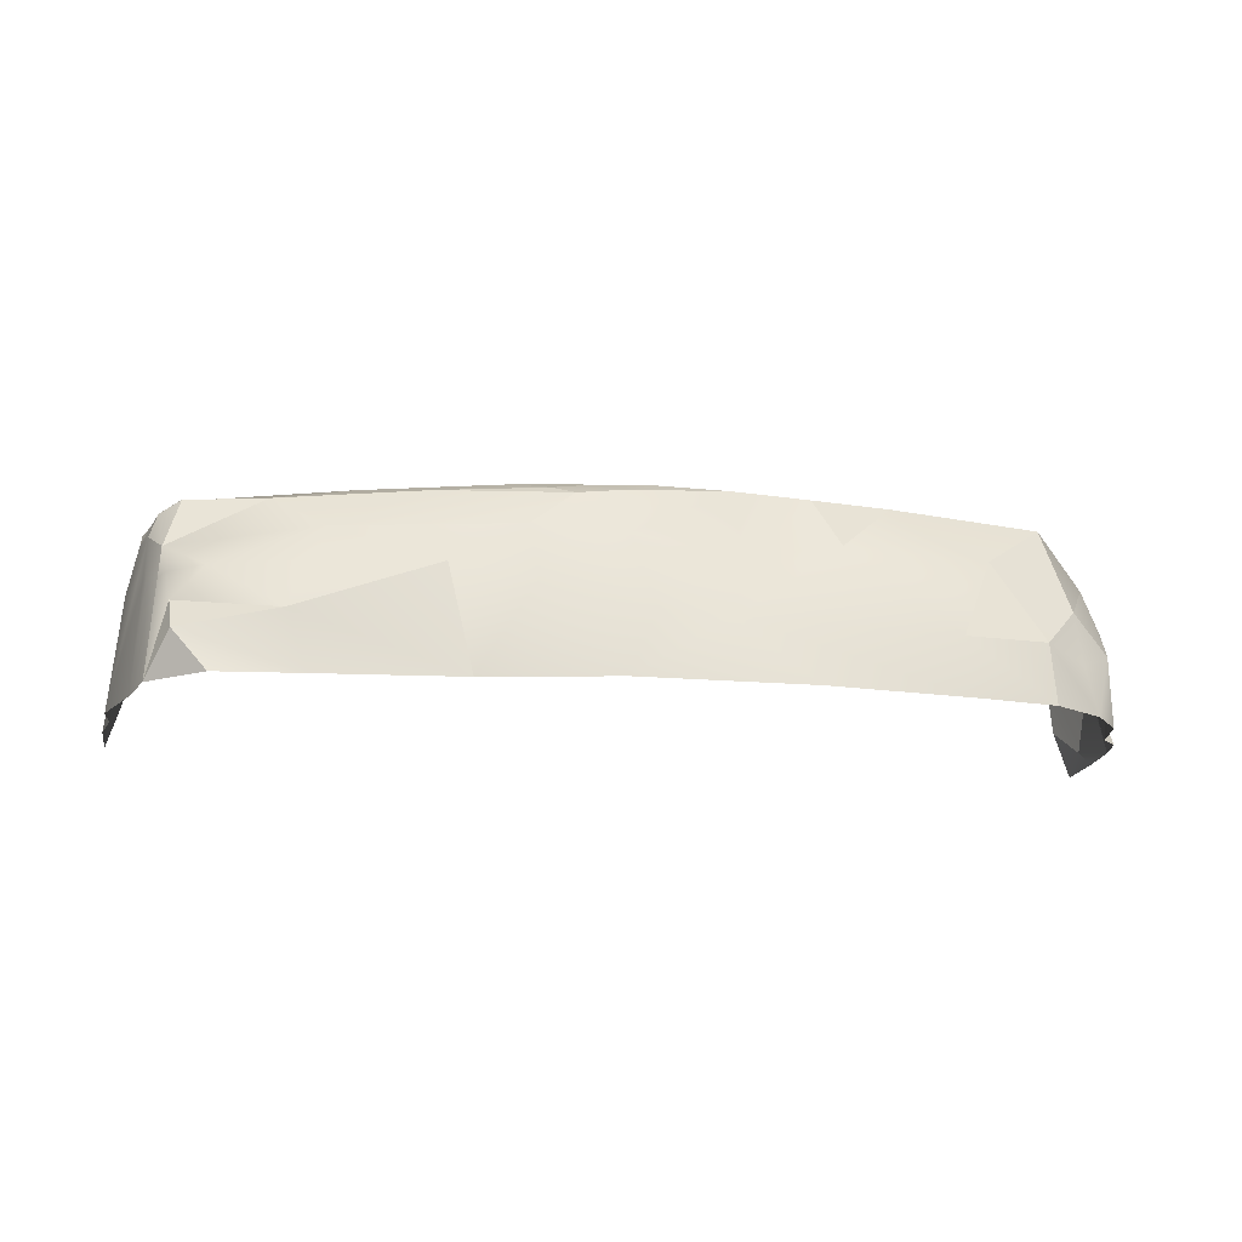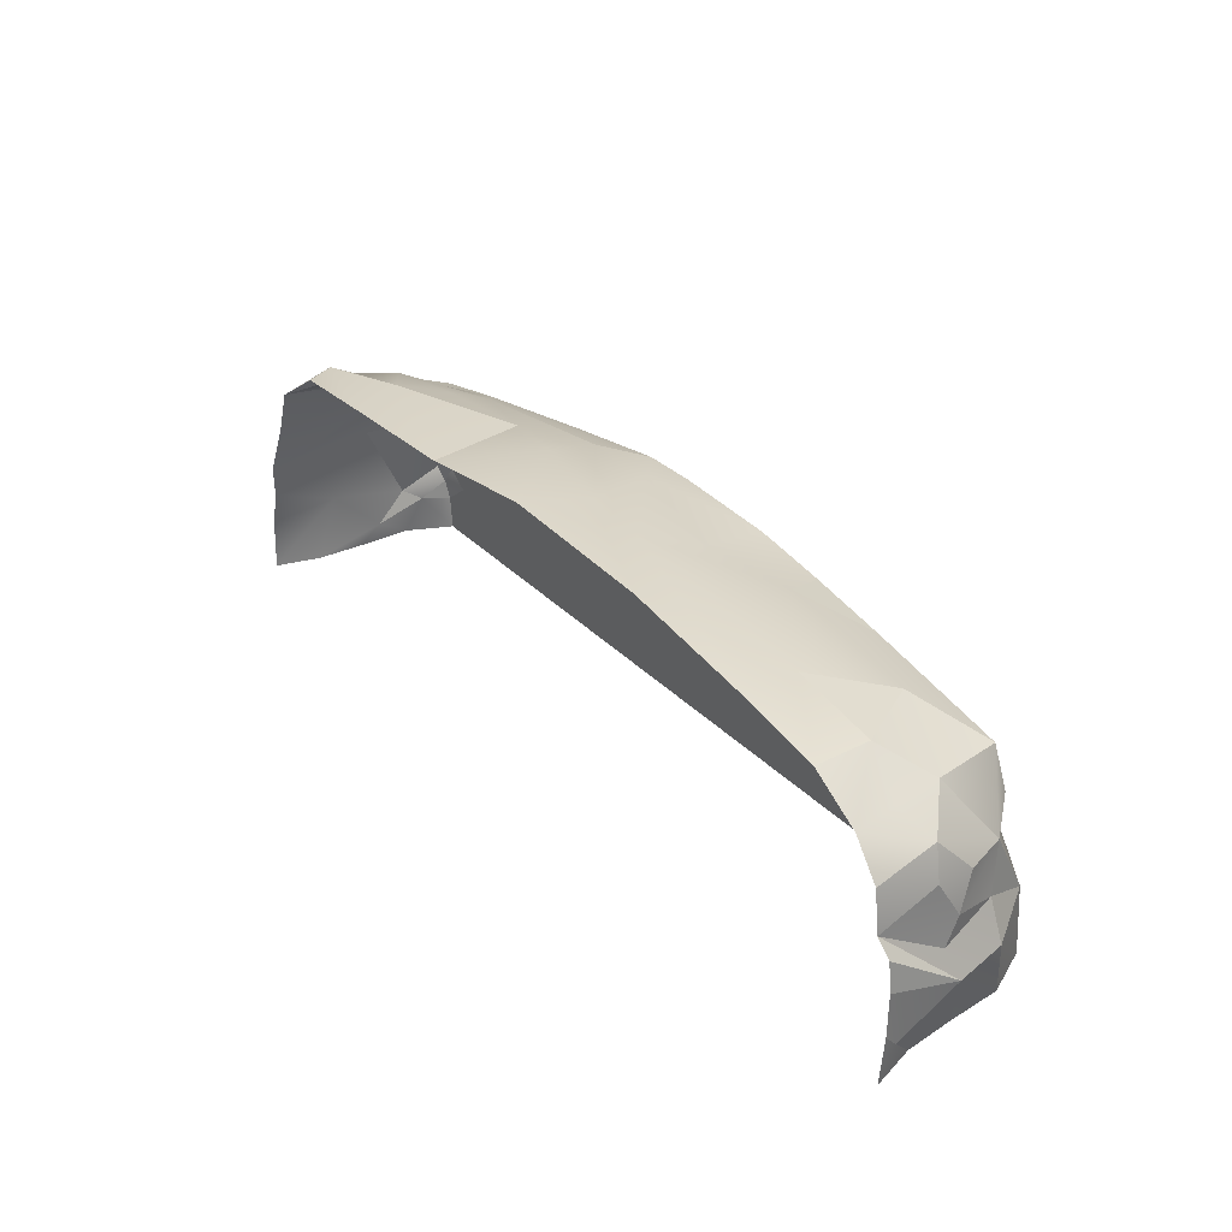
<metadata>
{"format":"obj","ext":"obj","renderer":"f3d","projection":"perspective","resolution":1024,"background":"white","views":[{"elev":-18.2,"azim":-7.1,"up":"+Y"},{"elev":33.3,"azim":53.4,"up":"+Z"}]}
</metadata>
<code>
g pb_Mesh446188
v -9.432 1.406 1.336
v -9.407 0 1.913
v -9.614 0 1.145
v -8.925 2.248 3.416
v -9.428 0 2.523
v -9.186 2.186 2.803
v -8.892 0 3.693
v -8.79 2.183 3.718
v -8.694 2.133 4.004
v -8.865 4 0.7133
v -8.942 3.94 1.135
v -9.104 3.42 0.7906
v -8.168 3.703 3.948
v -8.596 3.483 3.736
v -8.285 3.906 3.331
v -8.329 3.95 2.818
v -8.869 3.884 2.082
v -8.174 4 2.188
v -5.376 4 1.807
v -6.051 4 1.067
v -2.744 4 1.482
v -0.2295 4 2.87
v 1.089 4 3.627
v -0.835 4 3.714
v 1.089 4 3.627
v 1.729 4 4.854
v 0.9259 4 4.802
v -0.675 4 4.89
v -1.155 4 4.484
v 0.9259 4 4.802
v 3.287 4 2.676
v 4.364 4 2.214
v 4.714 4 2.685
v 3.287 4 2.676
v 3.623 4 1.962
v 4.364 4 2.214
v 6.409 4 2.068
v 7.06 4 2.561
v 4.714 4 2.685
v 4.758 4 1.507
v 5.858 4 1.728
v 4.364 4 2.214
v 2.653 4 0
v 6.05 4 0.8986
v 4.758 4 1.507
v 2.653 4 0
v 7.832 4 0
v 6.05 4 0.8986
v 6.05 4 0.8986
v 7.832 4 0
v 6.787 4 1.018
v 6.787 4 1.018
v 7.832 4 0
v 7.78 4 1.189
v 2.67 4 1.836
v 2.653 4 0
v 3.623 4 1.962
v 1.661 4 2.276
v 2.67 4 1.836
v 2.443 4 2.51
v 1.661 4 2.276
v 0.8192 4 2.508
v 0.6226 4 1.936
v 2.67 4 1.836
v 1.661 4 2.276
v 0.6226 4 1.936
v -0.47 4 2.189
v -0.7439 4 0
v 0.6226 4 1.936
v -1.343 4 1.835
v -0.7439 4 0
v -0.47 4 2.189
v -7.703 4 0
v -8.865 4 0.7133
v -8.804 4 -5.899e-14
v -7.045 4 2.189
v -5.805 4 2.746
v -7.371 4 2.75
v -8.329 3.95 2.818
v -8.174 4 2.188
v -7.371 4 2.75
v -8.168 3.703 3.948
v -6.562 3.669 4.328
v -8.43 2.656 4.326
v -3.603 3.777 4.819
v -6.562 3.669 4.328
v -5.013 4 4.07
v -3.603 3.777 4.819
v -1.489 3.817 5.117
v -1.067 3.645 5.354
v 1.719 1.23 5.87
v 2.027 2.504 5.361
v 3.864 2.88 5.245
v 1.719 1.23 5.87
v 3.864 2.88 5.245
v 6.013 1.178 5.445
v 4.952 3.918 4.527
v 6.588 4 3.501
v 7.964 3.791 4.052
v 4.952 3.918 4.527
v 3.383 3.918 4.811
v 3.565 4 4.439
v 7.06 4 2.561
v 8.315 4 1.644
v 8.275 3.791 2.494
v 9.504 1.417 1.993
v 9.477 1.704 2.52
v 9.199 2.715 2.192
v 7.06 4 2.561
v 8.275 3.791 2.494
v 8.299 3.791 3.259
v 9.718 1.648 1.344
v 9.703 0 2.641
v 9.405 0 2.927
v 9.718 1.648 1.344
v 9.782 0 2.02
v 9.703 0 2.641
v 9.405 0 2.927
v 9.504 1.417 1.993
v 9.718 1.648 1.344
v 8.275 3.791 2.494
v 9.043 2.921 3.173
v 8.299 3.791 3.259
v 9.199 2.715 2.192
v 9.043 2.921 3.173
v 8.889 3.758 1.665
v 9.494 2.77 1.331
v 9.199 2.715 2.192
v 8.889 3.758 1.665
v 8.315 4 1.644
v 8.804 4 -9.537e-07
v 8.889 3.758 1.665
v 6.013 1.178 5.445
v 6.726 2.847 4.819
v 7.699 1.229 5.072
v 6.726 2.847 4.819
v 4.952 3.918 4.527
v 7.964 3.791 4.052
v 3.383 3.918 4.811
v 4.952 3.918 4.527
v 3.864 2.88 5.245
v 1.729 4 4.854
v 1.835 3.938 5.022
v 0.4356 4 4.983
v -1.489 3.817 5.117
v -2.197 4 4.716
v -0.675 4 4.89
v -5.766 2.196 5.199
v -7.575 2.137 4.911
v -5.493 2.96 4.925
v -6.562 3.669 4.328
v -3.603 3.777 4.819
v -5.493 2.96 4.925
v -6.562 3.669 4.328
v -8.168 3.703 3.948
v -8.285 3.906 3.331
v -6.138 1.203 5.515
v -5.766 2.196 5.199
v -3.342 2.188 5.502
v -8.726 4 1.518
v -9.114 3.864 1.455
v -8.942 3.94 1.135
v -8.869 3.884 2.082
v -9.114 3.864 1.455
v -8.726 4 1.518
v -8.869 3.884 2.082
v -8.726 4 1.518
v -8.174 4 2.188
v -8.982 3.21 2.82
v -8.596 3.483 3.736
v -8.75 3.029 3.728
v -8.75 3.029 3.728
v -8.79 2.183 3.718
v -8.925 2.248 3.416
v -8.982 3.21 2.82
v -9.114 3.864 1.455
v -8.869 3.884 2.082
v -8.869 3.884 2.082
v -8.329 3.95 2.818
v -8.982 3.21 2.82
v -8.104 0.8547 5.212
v -8.186 1.468 4.847
v -6.138 1.203 5.515
v -8.56 0 4.658
v -8.186 1.468 4.847
v -8.104 0.8547 5.212
v -8.104 0.8547 5.212
v -7.402 0 5.467
v -8.56 0 4.658
v -9.104 3.42 0.7906
v -9.265 3.025 1.046
v -9.24 2.375 0.429
v -8.461 2.026 4.405
v -8.43 2.656 4.326
v -8.311 2.078 4.58
v -8.694 2.133 4.004
v -8.43 2.656 4.326
v -8.461 2.026 4.405
v -9.24 2.375 0.429
v -9.407 0.9223 0
v -9.325 1.928 0
v -9.24 2.375 0.429
v -9.432 1.406 1.336
v -9.407 0.9223 0
v -9.432 1.406 1.336
v -9.186 2.186 2.803
v -9.407 0 1.913
v -9.186 2.186 2.803
v -9.428 0 2.523
v -9.407 0 1.913
v -9.432 1.406 1.336
v -9.614 0 1.145
v -9.692 0 0
v -9.432 1.406 1.336
v -9.692 0 0
v -9.407 0.9223 0
v -8.79 2.183 3.718
v -9.428 0 2.523
v -8.925 2.248 3.416
v -8.79 2.183 3.718
v -8.892 0 3.693
v -9.428 0 2.523
v -8.892 0 3.693
v -8.694 2.133 4.004
v -8.56 0 4.658
v -8.56 0 4.658
v -8.694 2.133 4.004
v -8.461 2.026 4.405
v -9.325 1.928 0
v -9.266 3.062 0
v -9.24 2.375 0.429
v -9.266 3.062 0
v -9.104 3.42 0.7906
v -9.24 2.375 0.429
v -9.186 2.186 2.803
v -9.265 3.025 1.046
v -8.982 3.21 2.82
v -9.265 3.025 1.046
v -9.114 3.864 1.455
v -8.982 3.21 2.82
v -2.849 0 5.69
v -5.681 0 5.561
v -6.138 1.203 5.515
v -2.849 0 5.69
v -6.138 1.203 5.515
v -3.342 2.188 5.502
v -5.681 0 5.561
v -8.104 0.8547 5.212
v -6.138 1.203 5.515
v -5.681 0 5.561
v -7.402 0 5.467
v -8.104 0.8547 5.212
v -8.186 1.468 4.847
v -8.56 0 4.658
v -8.461 2.026 4.405
v -8.186 1.468 4.847
v -8.461 2.026 4.405
v -8.311 2.078 4.58
v -9.186 2.186 2.803
v -8.982 3.21 2.82
v -8.75 3.029 3.728
v -8.75 3.029 3.728
v -8.925 2.248 3.416
v -9.186 2.186 2.803
v -8.865 4 0.7133
v -8.3 4 1.171
v -8.942 3.94 1.135
v -8.3 4 1.171
v -8.726 4 1.518
v -8.942 3.94 1.135
v -0.1887 0 6.068
v -2.849 0 5.69
v -1.735 1.805 5.808
v -0.1887 0 6.068
v -1.735 1.805 5.808
v 0.3546 1.302 5.951
v -2.849 0 5.69
v -3.342 2.188 5.502
v -1.735 1.805 5.808
v -3.342 2.188 5.502
v -1.908 2.973 5.465
v -1.735 1.805 5.808
v -7.871 4 1.618
v -8.3 4 1.171
v -6.051 4 1.067
v -8.3 4 1.171
v -6.415 4 0
v -6.051 4 1.067
v -5.376 4 1.807
v -7.871 4 1.618
v -6.051 4 1.067
v -7.871 4 1.618
v -5.376 4 1.807
v -7.045 4 2.189
v -5.376 4 1.807
v -4.188 4 2.436
v -7.045 4 2.189
v -4.188 4 2.436
v -5.805 4 2.746
v -7.045 4 2.189
v -5.376 4 1.807
v -2.415 4 2.164
v -4.188 4 2.436
v -2.415 4 2.164
v -5.376 4 1.807
v -2.744 4 1.482
v -2.415 4 2.164
v -2.744 4 1.482
v -1.343 4 1.835
v -1.29 4 2.551
v -2.415 4 2.164
v -1.343 4 1.835
v -4.188 4 2.436
v -2.415 4 2.164
v -1.29 4 2.551
v -2.552 4 3.024
v -4.188 4 2.436
v -1.29 4 2.551
v -1.29 4 2.551
v -1.343 4 1.835
v -0.47 4 2.189
v -0.2295 4 2.87
v -1.29 4 2.551
v -0.47 4 2.189
v -0.2295 4 2.87
v -2.552 4 3.024
v -1.29 4 2.551
v -2.552 4 3.024
v -0.2295 4 2.87
v -0.835 4 3.714
v 0.8192 4 2.508
v -0.2295 4 2.87
v -0.47 4 2.189
v 0.8192 4 2.508
v -0.47 4 2.189
v 0.6226 4 1.936
v 1.691 4 2.857
v -0.2295 4 2.87
v 0.8192 4 2.508
v -0.2295 4 2.87
v 1.691 4 2.857
v 1.089 4 3.627
v 1.089 4 3.627
v 0.9259 4 4.802
v -0.835 4 3.714
v 0.9259 4 4.802
v -1.155 4 4.484
v -0.835 4 3.714
v 0.9259 4 4.802
v 1.729 4 4.854
v 0.4356 4 4.983
v 0.4356 4 4.983
v -0.675 4 4.89
v 0.9259 4 4.802
v -2.197 4 4.716
v -1.155 4 4.484
v -0.675 4 4.89
v -5.013 4 4.07
v -1.155 4 4.484
v -2.197 4 4.716
v 2.877 4 3.589
v 1.729 4 4.854
v 1.089 4 3.627
v 1.691 4 2.857
v 2.877 4 3.589
v 1.089 4 3.627
v 4.319 4 3.572
v 1.729 4 4.854
v 2.877 4 3.589
v 3.565 4 4.439
v 1.729 4 4.854
v 4.319 4 3.572
v 4.714 4 2.685
v 4.319 4 3.572
v 2.877 4 3.589
v 3.287 4 2.676
v 4.714 4 2.685
v 2.877 4 3.589
v 1.691 4 2.857
v 3.287 4 2.676
v 2.877 4 3.589
v 3.287 4 2.676
v 1.691 4 2.857
v 2.443 4 2.51
v 1.691 4 2.857
v 0.8192 4 2.508
v 2.443 4 2.51
v 0.8192 4 2.508
v 1.661 4 2.276
v 2.443 4 2.51
v 3.623 4 1.962
v 3.287 4 2.676
v 2.443 4 2.51
v 2.67 4 1.836
v 3.623 4 1.962
v 2.443 4 2.51
v 4.364 4 2.214
v 6.409 4 2.068
v 4.714 4 2.685
v 4.364 4 2.214
v 5.858 4 1.728
v 6.409 4 2.068
v 4.714 4 2.685
v 7.06 4 2.561
v 4.319 4 3.572
v 4.319 4 3.572
v 7.06 4 2.561
v 6.588 4 3.501
v 7.06 4 2.561
v 6.409 4 2.068
v 8.315 4 1.644
v 6.409 4 2.068
v 7.78 4 1.189
v 8.315 4 1.644
v 3.565 4 4.439
v 4.319 4 3.572
v 6.588 4 3.501
v 4.952 3.918 4.527
v 3.565 4 4.439
v 6.588 4 3.501
v 3.623 4 1.962
v 4.758 4 1.507
v 4.364 4 2.214
v 3.623 4 1.962
v 2.653 4 0
v 4.758 4 1.507
v 6.787 4 1.018
v 5.858 4 1.728
v 4.758 4 1.507
v 6.05 4 0.8986
v 6.787 4 1.018
v 4.758 4 1.507
v 5.858 4 1.728
v 6.787 4 1.018
v 7.78 4 1.189
v 6.409 4 2.068
v 5.858 4 1.728
v 7.78 4 1.189
v 7.832 4 0
v 8.804 4 -9.537e-07
v 7.78 4 1.189
v 7.78 4 1.189
v 8.804 4 -9.537e-07
v 8.315 4 1.644
v 2.67 4 1.836
v 0.6226 4 1.936
v 2.653 4 0
v 0.6226 4 1.936
v -0.7439 4 0
v 2.653 4 0
v -2.295 4 0
v -0.7439 4 0
v -1.343 4 1.835
v -2.744 4 1.482
v -2.295 4 0
v -1.343 4 1.835
v -6.051 4 1.067
v -2.295 4 0
v -2.744 4 1.482
v -6.415 4 0
v -2.295 4 0
v -6.051 4 1.067
v -8.3 4 1.171
v -8.865 4 0.7133
v -6.415 4 0
v -6.415 4 0
v -8.865 4 0.7133
v -7.703 4 0
v -8.3 4 1.171
v -7.871 4 1.618
v -8.726 4 1.518
v -8.726 4 1.518
v -7.871 4 1.618
v -8.174 4 2.188
v -8.174 4 2.188
v -7.871 4 1.618
v -7.045 4 2.189
v -8.174 4 2.188
v -7.045 4 2.189
v -7.371 4 2.75
v -2.552 4 3.024
v -5.805 4 2.746
v -4.188 4 2.436
v -5.805 4 2.746
v -2.552 4 3.024
v -5.013 4 4.07
v -7.371 4 2.75
v -5.805 4 2.746
v -5.013 4 4.07
v -7.518 4 3.282
v -7.371 4 2.75
v -5.013 4 4.07
v -2.552 4 3.024
v -0.835 4 3.714
v -5.013 4 4.07
v -0.835 4 3.714
v -1.155 4 4.484
v -5.013 4 4.07
v -8.865 4 0.7133
v -9.104 3.42 0.7906
v -8.804 4 -5.899e-14
v -9.266 3.062 0
v -8.804 4 -5.899e-14
v -9.104 3.42 0.7906
v -6.562 3.669 4.328
v -5.493 2.96 4.925
v -8.43 2.656 4.326
v -5.493 2.96 4.925
v -7.575 2.137 4.911
v -8.43 2.656 4.326
v -8.75 3.029 3.728
v -8.596 3.483 3.736
v -8.43 2.656 4.326
v -8.596 3.483 3.736
v -8.168 3.703 3.948
v -8.43 2.656 4.326
v -3.603 3.777 4.819
v -5.013 4 4.07
v -2.197 4 4.716
v -1.489 3.817 5.117
v -3.603 3.777 4.819
v -2.197 4 4.716
v -6.562 3.669 4.328
v -8.285 3.906 3.331
v -5.013 4 4.07
v -8.285 3.906 3.331
v -7.518 4 3.282
v -5.013 4 4.07
v -8.329 3.95 2.818
v -7.518 4 3.282
v -8.285 3.906 3.331
v -7.518 4 3.282
v -8.329 3.95 2.818
v -7.371 4 2.75
v -1.908 2.973 5.465
v -5.493 2.96 4.925
v -1.067 3.645 5.354
v -5.493 2.96 4.925
v -3.603 3.777 4.819
v -1.067 3.645 5.354
v -1.908 2.973 5.465
v -3.342 2.188 5.502
v -5.493 2.96 4.925
v -3.342 2.188 5.502
v -5.766 2.196 5.199
v -5.493 2.96 4.925
v -1.908 2.973 5.465
v 0.3546 1.302 5.951
v -1.735 1.805 5.808
v -0.1195 2.815 5.637
v 0.3546 1.302 5.951
v -1.908 2.973 5.465
v -0.1195 2.815 5.637
v 1.719 1.23 5.87
v 0.3546 1.302 5.951
v 2.027 2.504 5.361
v 1.719 1.23 5.87
v -0.1195 2.815 5.637
v 3.864 2.88 5.245
v 6.726 2.847 4.819
v 6.013 1.178 5.445
v 3.864 2.88 5.245
v 4.952 3.918 4.527
v 6.726 2.847 4.819
v -0.124 3.784 5.25
v -1.489 3.817 5.117
v -0.675 4 4.89
v -1.489 3.817 5.117
v -0.124 3.784 5.25
v -1.067 3.645 5.354
v 0.4356 4 4.983
v -0.124 3.784 5.25
v -0.675 4 4.89
v 1.835 3.938 5.022
v -0.124 3.784 5.25
v 0.4356 4 4.983
v -0.1887 0 6.068
v 1.719 1.23 5.87
v 3.245 0 5.931
v 1.719 1.23 5.87
v -0.1887 0 6.068
v 0.3546 1.302 5.951
v 1.719 1.23 5.87
v 6.013 1.178 5.445
v 6.123 0 5.494
v 1.719 1.23 5.87
v 6.123 0 5.494
v 3.245 0 5.931
v 6.013 1.178 5.445
v 7.763 0 5.169
v 6.123 0 5.494
v 6.013 1.178 5.445
v 7.699 1.229 5.072
v 7.763 0 5.169
v 3.383 3.918 4.811
v 1.729 4 4.854
v 3.565 4 4.439
v 3.383 3.918 4.811
v 1.835 3.938 5.022
v 1.729 4 4.854
v 9.043 2.921 3.173
v 8.437 2.053 4.414
v 7.964 3.791 4.052
v 8.299 3.791 3.259
v 9.043 2.921 3.173
v 7.964 3.791 4.052
v 7.699 1.229 5.072
v 8.437 2.053 4.414
v 8.559 0.9937 4.456
v 8.437 2.053 4.414
v 9.195 1.332 3.99
v 8.559 0.9937 4.456
v 8.804 4 -9.537e-07
v 9.494 2.77 1.331
v 8.889 3.758 1.665
v 9.494 2.77 1.331
v 8.804 4 -9.537e-07
v 9.266 3.062 0
v 9.286 0 3.804
v 9.437 1.21 3.355
v 9.405 0 2.927
v 9.286 0 3.804
v 9.195 1.332 3.99
v 9.437 1.21 3.355
v 9.504 1.417 1.993
v 9.494 2.77 1.331
v 9.718 1.648 1.344
v 9.494 2.77 1.331
v 9.504 1.417 1.993
v 9.199 2.715 2.192
v 9.718 1.648 1.344
v 9.673 0.3401 0.6886
v 9.782 0 2.02
v 9.673 0.3401 0.6886
v 9.779 0 1.094
v 9.782 0 2.02
v 9.692 0 0
v 9.673 0.3401 0.6886
v 9.407 0.9223 0
v 9.673 0.3401 0.6886
v 9.692 0 0
v 9.779 0 1.094
v 9.718 1.648 1.344
v 9.325 1.928 0
v 9.673 0.3401 0.6886
v 9.673 0.3401 0.6886
v 9.325 1.928 0
v 9.407 0.9223 0
v 9.266 3.062 0
v 9.325 1.928 0
v 9.718 1.648 1.344
v 9.494 2.77 1.331
v 9.266 3.062 0
v 9.718 1.648 1.344
v 9.359 2.024 3.228
v 9.043 2.921 3.173
v 9.477 1.704 2.52
v 9.477 1.704 2.52
v 9.043 2.921 3.173
v 9.199 2.715 2.192
v 9.195 1.332 3.99
v 9.043 2.921 3.173
v 9.359 2.024 3.228
v 8.437 2.053 4.414
v 9.043 2.921 3.173
v 9.195 1.332 3.99
v 9.359 2.024 3.228
v 9.477 1.704 2.52
v 9.437 1.21 3.355
v 9.195 1.332 3.99
v 9.359 2.024 3.228
v 9.437 1.21 3.355
v 9.477 1.704 2.52
v 9.504 1.417 1.993
v 9.405 0 2.927
v 9.437 1.21 3.355
v 9.477 1.704 2.52
v 9.405 0 2.927
v 8.889 3.758 1.665
v 9.043 2.921 3.173
v 8.275 3.791 2.494
v 8.315 4 1.644
v 8.889 3.758 1.665
v 8.275 3.791 2.494
v 7.763 0 5.169
v 7.699 1.229 5.072
v 8.763 0 4.528
v 7.699 1.229 5.072
v 8.559 0.9937 4.456
v 8.763 0 4.528
v 9.195 1.332 3.99
v 9.286 0 3.804
v 8.763 0 4.528
v 9.195 1.332 3.99
v 8.763 0 4.528
v 8.559 0.9937 4.456
v 7.699 1.229 5.072
v 6.726 2.847 4.819
v 8.437 2.053 4.414
v 8.437 2.053 4.414
v 6.726 2.847 4.819
v 7.964 3.791 4.052
v 6.588 4 3.501
v 7.06 4 2.561
v 8.299 3.791 3.259
v 6.588 4 3.501
v 8.299 3.791 3.259
v 7.964 3.791 4.052
v -0.1195 2.815 5.637
v -0.124 3.784 5.25
v 1.835 3.938 5.022
v 2.027 2.504 5.361
v -0.1195 2.815 5.637
v 1.835 3.938 5.022
v -1.067 3.645 5.354
v -0.124 3.784 5.25
v -0.1195 2.815 5.637
v -0.1195 2.815 5.637
v -1.908 2.973 5.465
v -1.067 3.645 5.354
v 2.027 2.504 5.361
v 1.835 3.938 5.022
v 3.383 3.918 4.811
v 2.027 2.504 5.361
v 3.383 3.918 4.811
v 3.864 2.88 5.245
v -7.575 2.137 4.911
v -8.186 1.468 4.847
v -8.311 2.078 4.58
v -8.43 2.656 4.326
v -7.575 2.137 4.911
v -8.311 2.078 4.58
v -8.186 1.468 4.847
v -7.575 2.137 4.911
v -6.138 1.203 5.515
v -6.138 1.203 5.515
v -7.575 2.137 4.911
v -5.766 2.196 5.199
v -8.982 3.21 2.82
v -8.329 3.95 2.818
v -8.596 3.483 3.736
v -8.596 3.483 3.736
v -8.329 3.95 2.818
v -8.285 3.906 3.331
v -8.942 3.94 1.135
v -9.114 3.864 1.455
v -9.265 3.025 1.046
v -8.942 3.94 1.135
v -9.265 3.025 1.046
v -9.104 3.42 0.7906
v -9.186 2.186 2.803
v -9.432 1.406 1.336
v -9.265 3.025 1.046
v -9.24 2.375 0.429
v -9.265 3.025 1.046
v -9.432 1.406 1.336
v -8.694 2.133 4.004
v -8.75 3.029 3.728
v -8.43 2.656 4.326
v -8.79 2.183 3.718
v -8.75 3.029 3.728
v -8.694 2.133 4.004
g pb_Mesh446188_0
f 3 2 1
f 6 5 4
f 9 8 7
f 12 11 10
f 15 14 13
f 18 17 16
f 21 20 19
f 24 23 22
f 27 26 25
f 30 29 28
f 33 32 31
f 36 35 34
f 39 38 37
f 42 41 40
f 45 44 43
f 48 47 46
f 51 50 49
f 54 53 52
f 57 56 55
f 60 59 58
f 63 62 61
f 66 65 64
f 69 68 67
f 72 71 70
f 75 74 73
f 78 77 76
f 81 80 79
f 84 83 82
f 87 86 85
f 90 89 88
f 93 92 91
f 96 95 94
f 99 98 97
f 102 101 100
f 105 104 103
f 108 107 106
f 111 110 109
f 114 113 112
f 117 116 115
f 120 119 118
f 123 122 121
f 126 125 124
f 129 128 127
f 132 131 130
f 135 134 133
f 138 137 136
f 141 140 139
f 144 143 142
f 147 146 145
f 150 149 148
f 153 152 151
f 156 155 154
f 159 158 157
f 162 161 160
f 165 164 163
f 168 167 166
f 171 170 169
f 174 173 172
f 177 176 175
f 180 179 178
f 183 182 181
f 186 185 184
f 189 188 187
f 192 191 190
f 195 194 193
f 198 197 196
f 201 200 199
f 204 203 202
f 207 206 205
f 210 209 208
f 213 212 211
f 216 215 214
f 219 218 217
f 222 221 220
f 225 224 223
f 228 227 226
f 231 230 229
f 234 233 232
f 237 236 235
f 240 239 238
f 243 242 241
f 246 245 244
f 249 248 247
f 252 251 250
f 255 254 253
f 258 257 256
f 261 260 259
f 264 263 262
f 267 266 265
f 270 269 268
f 273 272 271
f 276 275 274
f 279 278 277
f 282 281 280
f 285 284 283
f 288 287 286
f 291 290 289
f 294 293 292
f 297 296 295
f 300 299 298
f 303 302 301
f 306 305 304
f 309 308 307
f 312 311 310
f 315 314 313
f 318 317 316
f 321 320 319
f 324 323 322
f 327 326 325
f 330 329 328
f 333 332 331
f 336 335 334
f 339 338 337
f 342 341 340
f 345 344 343
f 348 347 346
f 351 350 349
f 354 353 352
f 357 356 355
f 360 359 358
f 363 362 361
f 366 365 364
f 369 368 367
f 372 371 370
f 375 374 373
f 378 377 376
f 381 380 379
f 384 383 382
f 387 386 385
f 390 389 388
f 393 392 391
f 396 395 394
f 399 398 397
f 402 401 400
f 405 404 403
f 408 407 406
f 411 410 409
f 414 413 412
f 417 416 415
f 420 419 418
f 423 422 421
f 426 425 424
f 429 428 427
f 432 431 430
f 435 434 433
f 438 437 436
f 441 440 439
f 444 443 442
f 447 446 445
f 450 449 448
f 453 452 451
f 456 455 454
f 459 458 457
f 462 461 460
f 465 464 463
f 468 467 466
f 471 470 469
f 474 473 472
f 477 476 475
f 480 479 478
f 483 482 481
f 486 485 484
f 489 488 487
f 492 491 490
f 495 494 493
f 498 497 496
f 501 500 499
f 504 503 502
f 507 506 505
f 510 509 508
f 513 512 511
f 516 515 514
f 519 518 517
f 522 521 520
f 525 524 523
f 528 527 526
f 531 530 529
f 534 533 532
f 537 536 535
f 540 539 538
f 543 542 541
f 546 545 544
f 549 548 547
f 552 551 550
f 555 554 553
f 558 557 556
f 561 560 559
f 564 563 562
f 567 566 565
f 570 569 568
f 573 572 571
f 576 575 574
f 579 578 577
f 582 581 580
f 585 584 583
f 588 587 586
f 591 590 589
f 594 593 592
f 597 596 595
f 600 599 598
f 603 602 601
f 606 605 604
f 609 608 607
f 612 611 610
f 615 614 613
f 618 617 616
f 621 620 619
f 624 623 622
f 627 626 625
f 630 629 628
f 633 632 631
f 636 635 634
f 639 638 637
f 642 641 640
f 645 644 643
f 648 647 646
f 651 650 649
f 654 653 652
f 657 656 655
f 660 659 658
f 663 662 661
f 666 665 664
f 669 668 667
f 672 671 670
f 675 674 673
f 678 677 676
f 681 680 679
f 684 683 682
f 687 686 685
f 690 689 688
f 693 692 691
f 696 695 694
f 699 698 697
f 702 701 700
f 705 704 703
f 708 707 706
f 711 710 709
f 714 713 712
f 717 716 715
f 720 719 718
f 723 722 721
f 726 725 724
f 729 728 727
f 732 731 730
f 735 734 733
f 738 737 736
f 741 740 739
f 744 743 742
f 747 746 745
f 750 749 748
f 753 752 751
f 756 755 754
f 759 758 757
f 762 761 760

</code>
